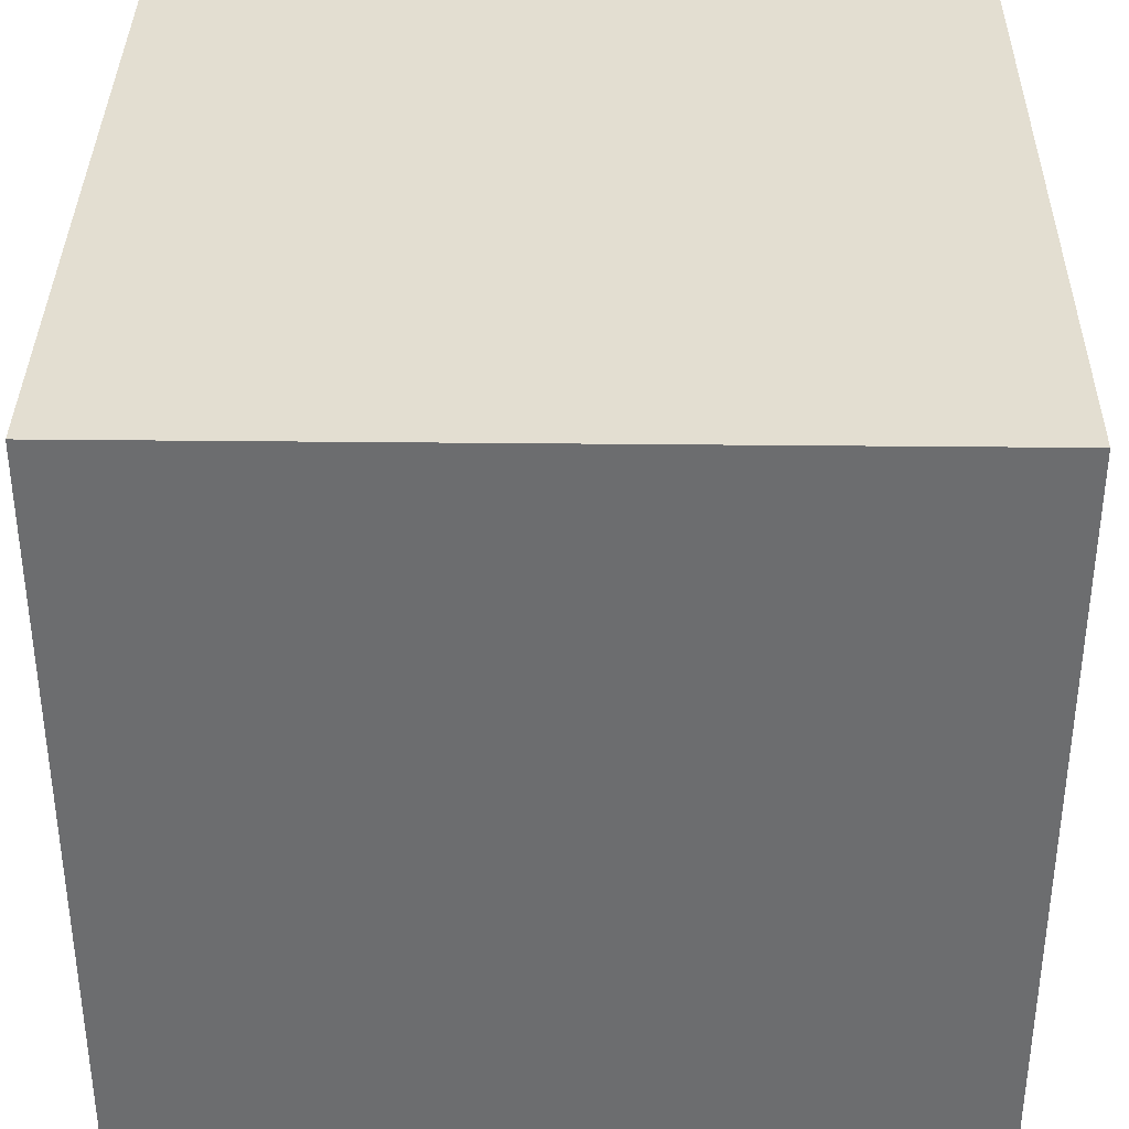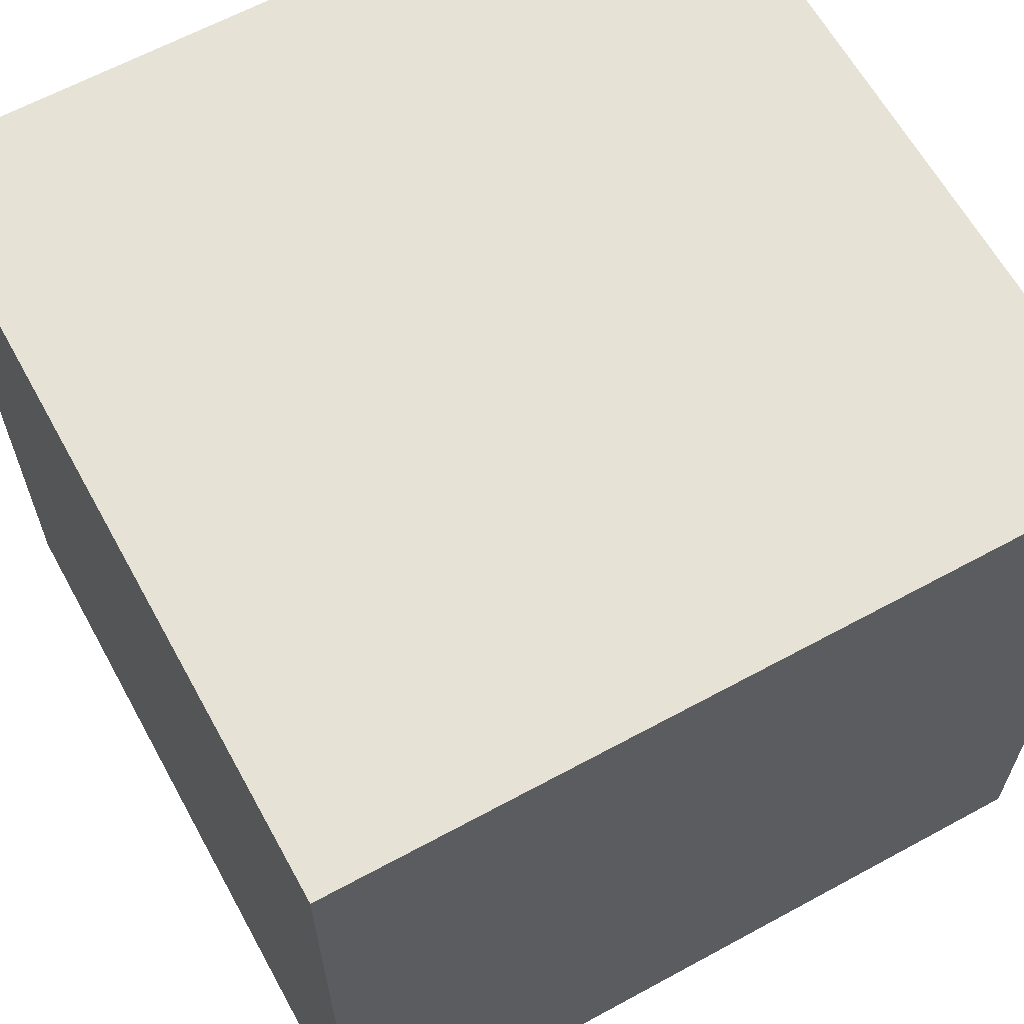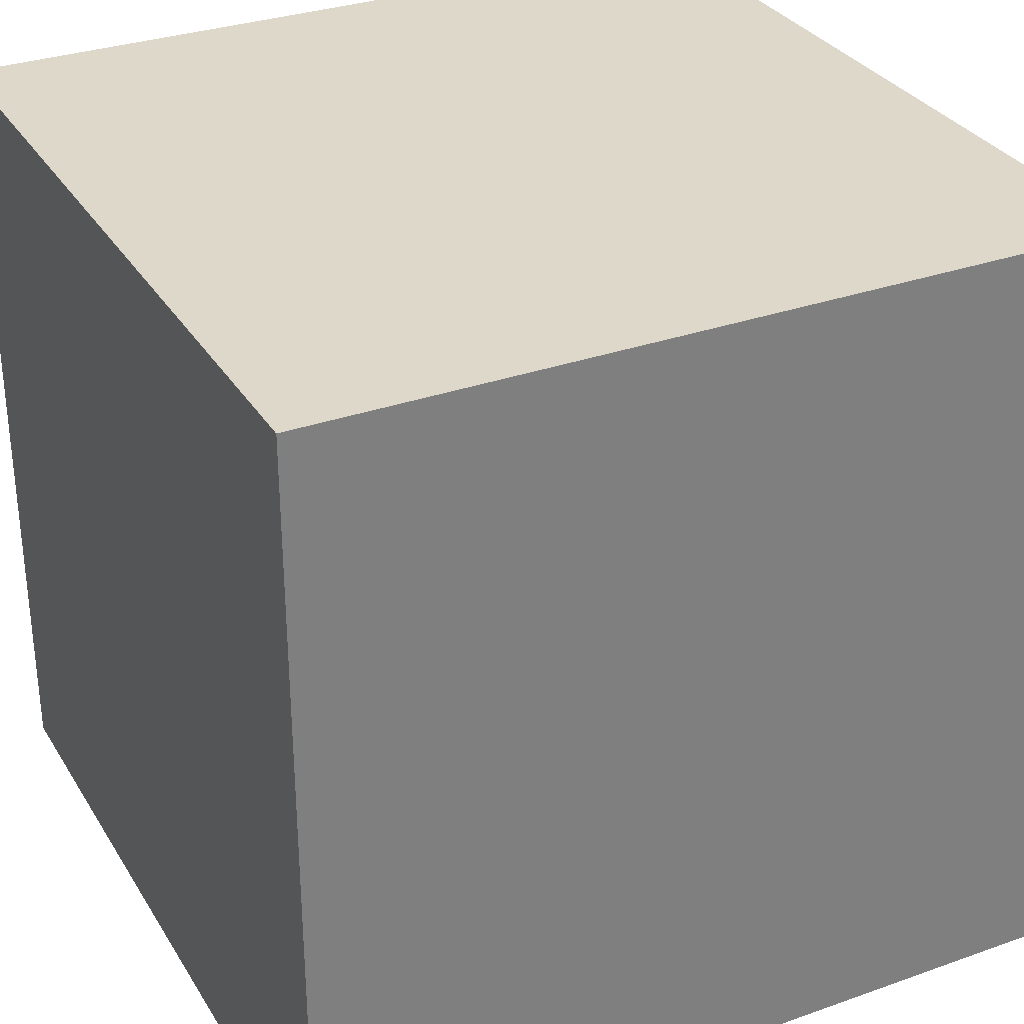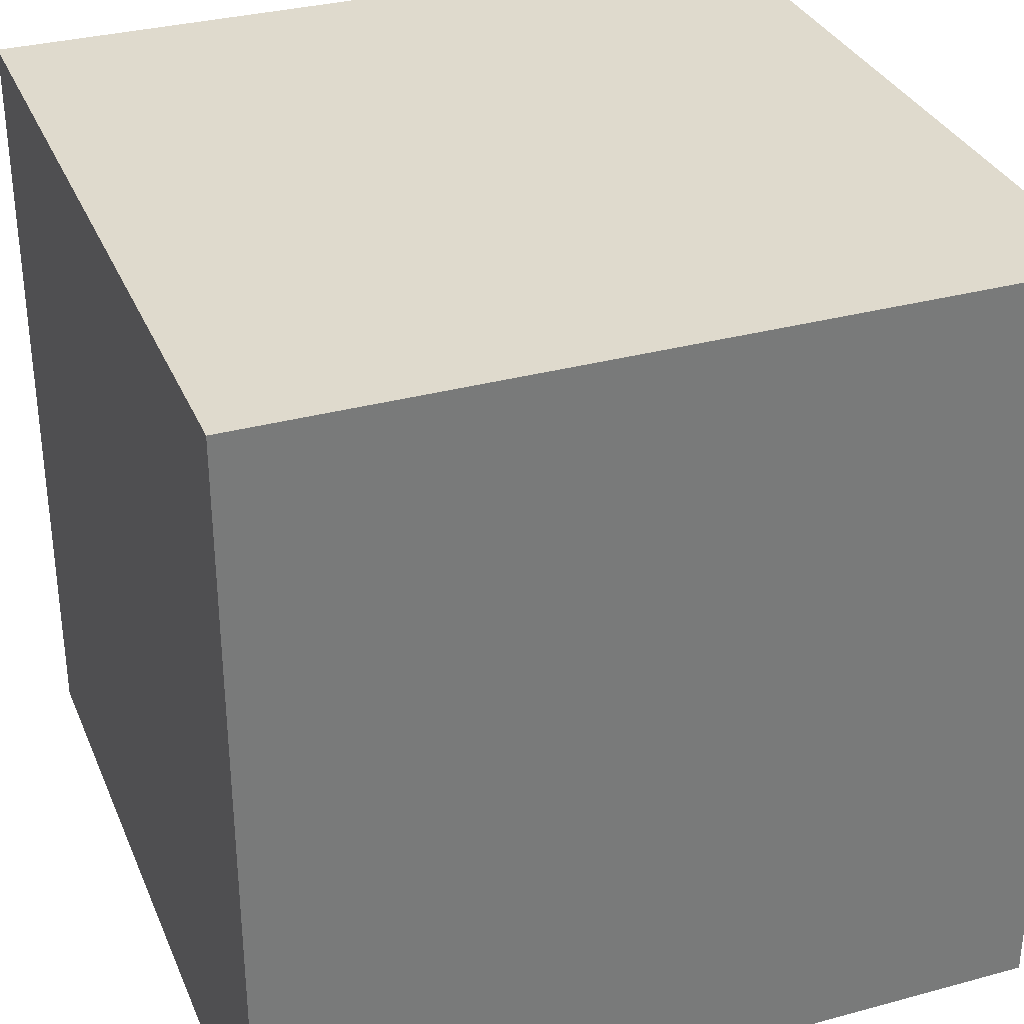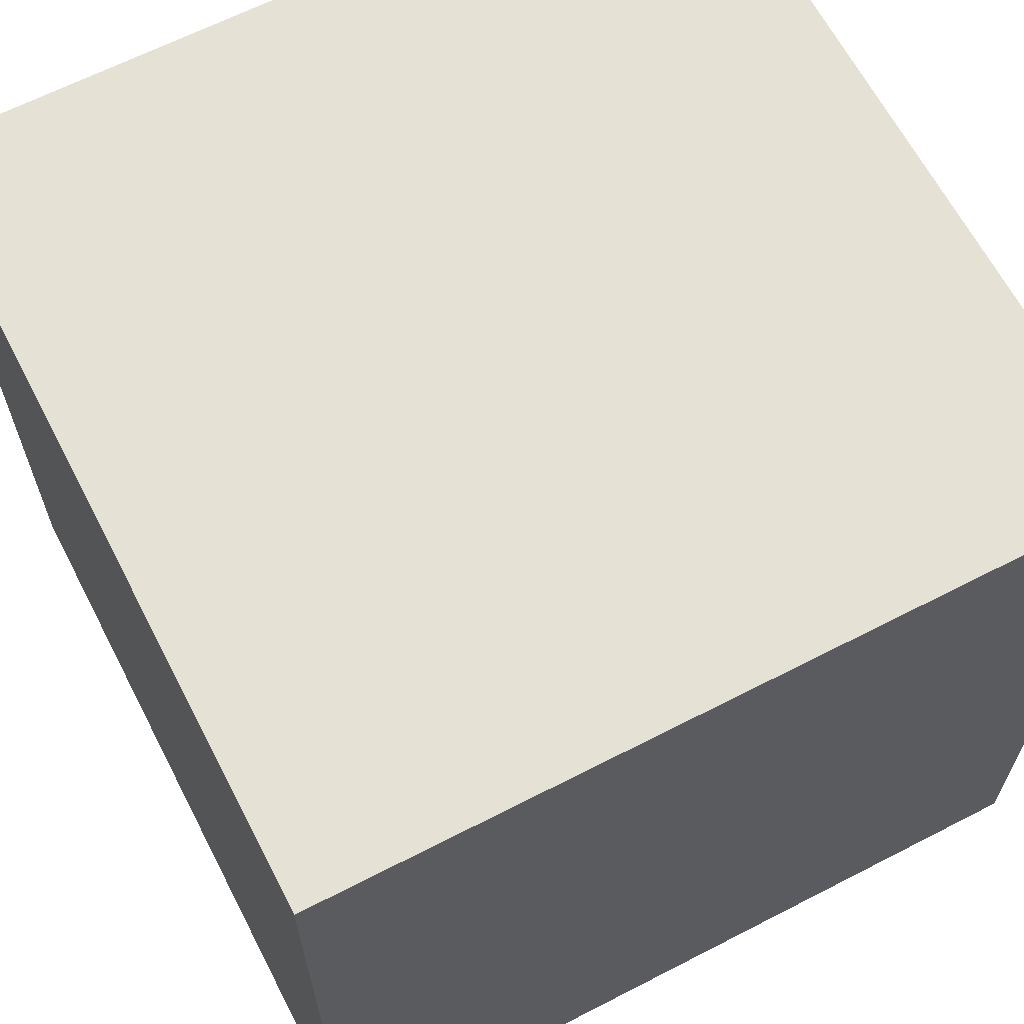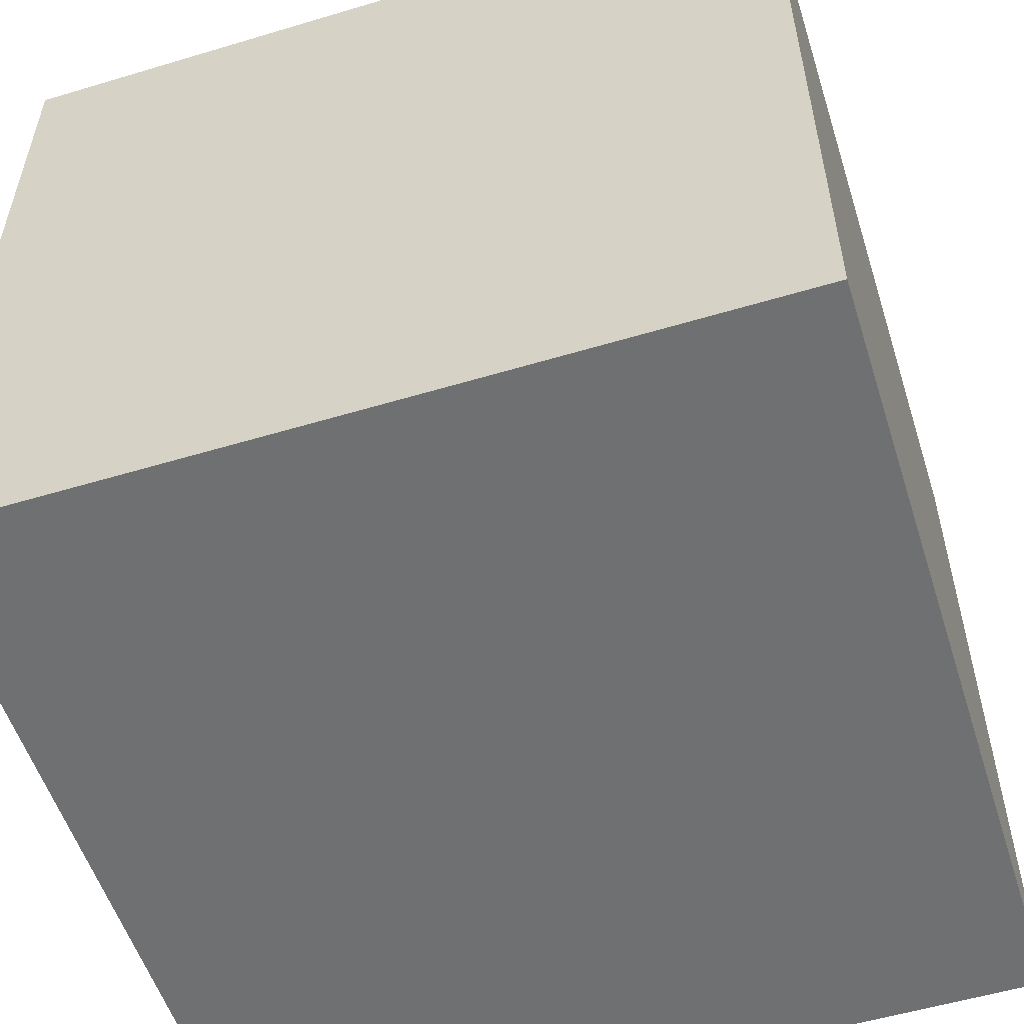
<metadata>
{"format":"obj","ext":"obj","renderer":"f3d","projection":"perspective","resolution":1024,"background":"white","views":[{"elev":36.1,"azim":0.8,"up":"+Y"},{"elev":63.4,"azim":61.2,"up":"+Z"},{"elev":31.6,"azim":153.4,"up":"+Y"},{"elev":32.7,"azim":159.4,"up":"+Y"},{"elev":64.7,"azim":-117.4,"up":"+Z"},{"elev":-54.9,"azim":-72.4,"up":"+Y"}]}
</metadata>
<code>
v -0.5 -0.5 0.5
v -0.5 0.5 0.5
v 0.5 0.5 0.5
v 0.5 -0.5 0.5
v -0.5 0.5 0.5
v -0.5 0.5 -0.5
v 0.5 0.5 -0.5
v 0.5 0.5 0.5
v -0.5 0.5 -0.5
v -0.5 -0.5 -0.5
v 0.5 -0.5 -0.5
v 0.5 0.5 -0.5
v -0.5 -0.5 -0.5
v -0.5 -0.5 0.5
v 0.5 -0.5 0.5
v 0.5 -0.5 -0.5
v 0.5 -0.5 0.5
v 0.5 0.5 0.5
v 0.5 0.5 -0.5
v 0.5 -0.5 -0.5
v -0.5 -0.5 -0.5
v -0.5 0.5 -0.5
v -0.5 0.5 0.5
v -0.5 -0.5 0.5
g Cube_(1)_1184_15
f 1 3 2
f 1 4 3
f 5 7 6
f 5 8 7
f 9 11 10
f 9 12 11
f 13 15 14
f 13 16 15
f 17 19 18
f 17 20 19
f 21 23 22
f 21 24 23

</code>
